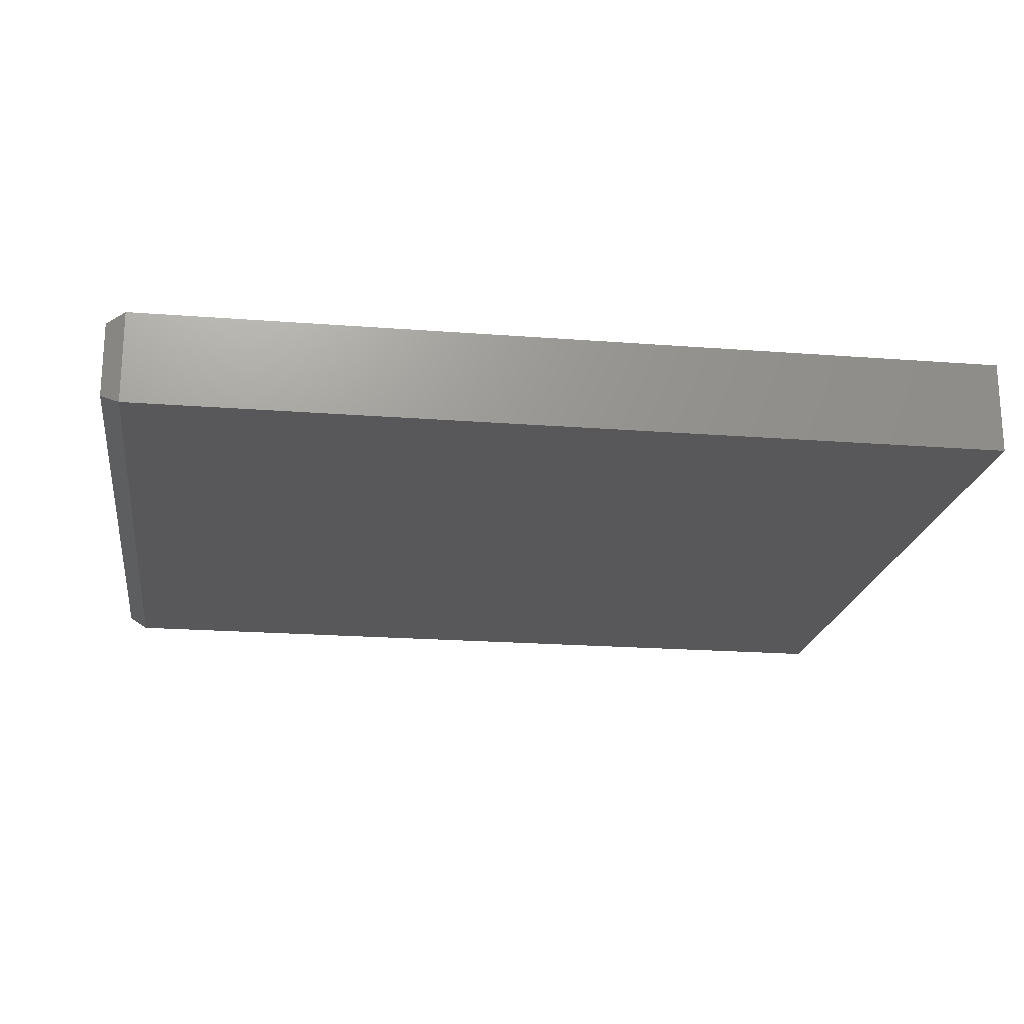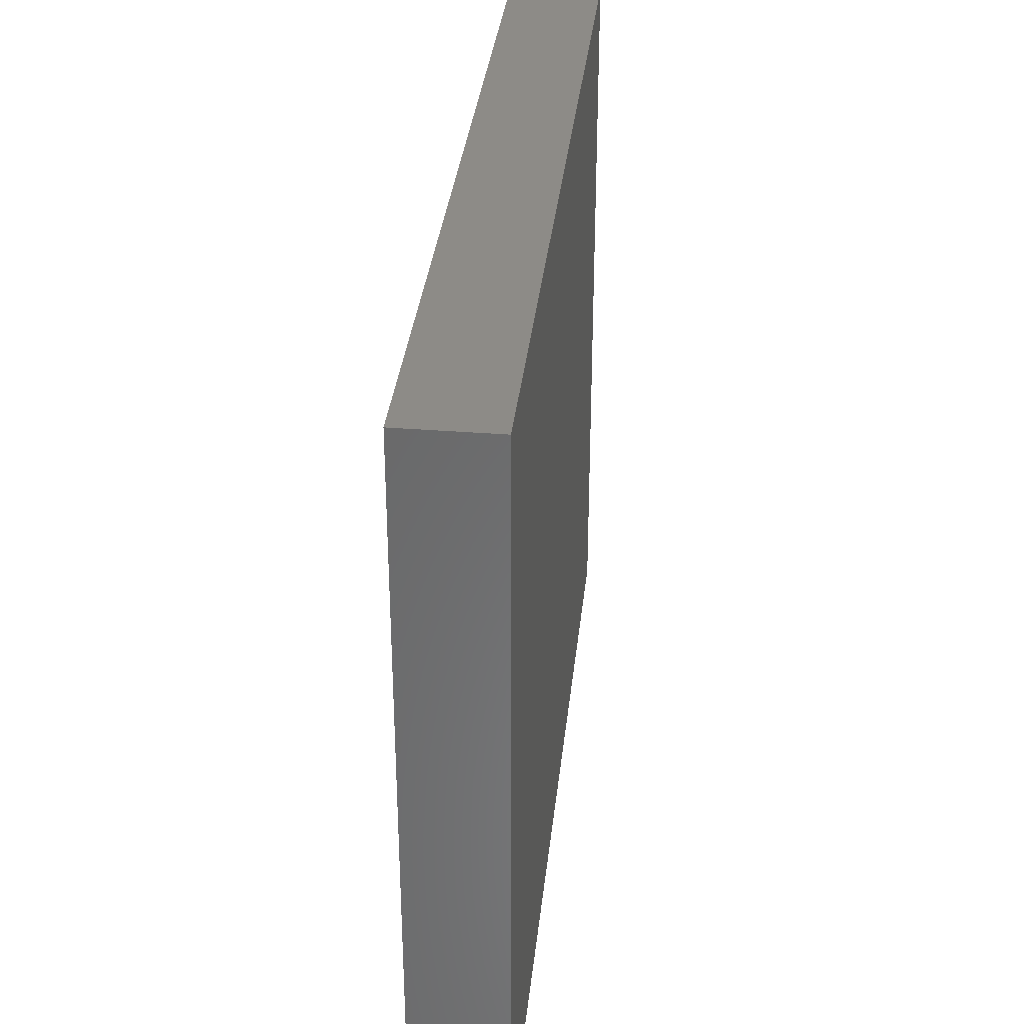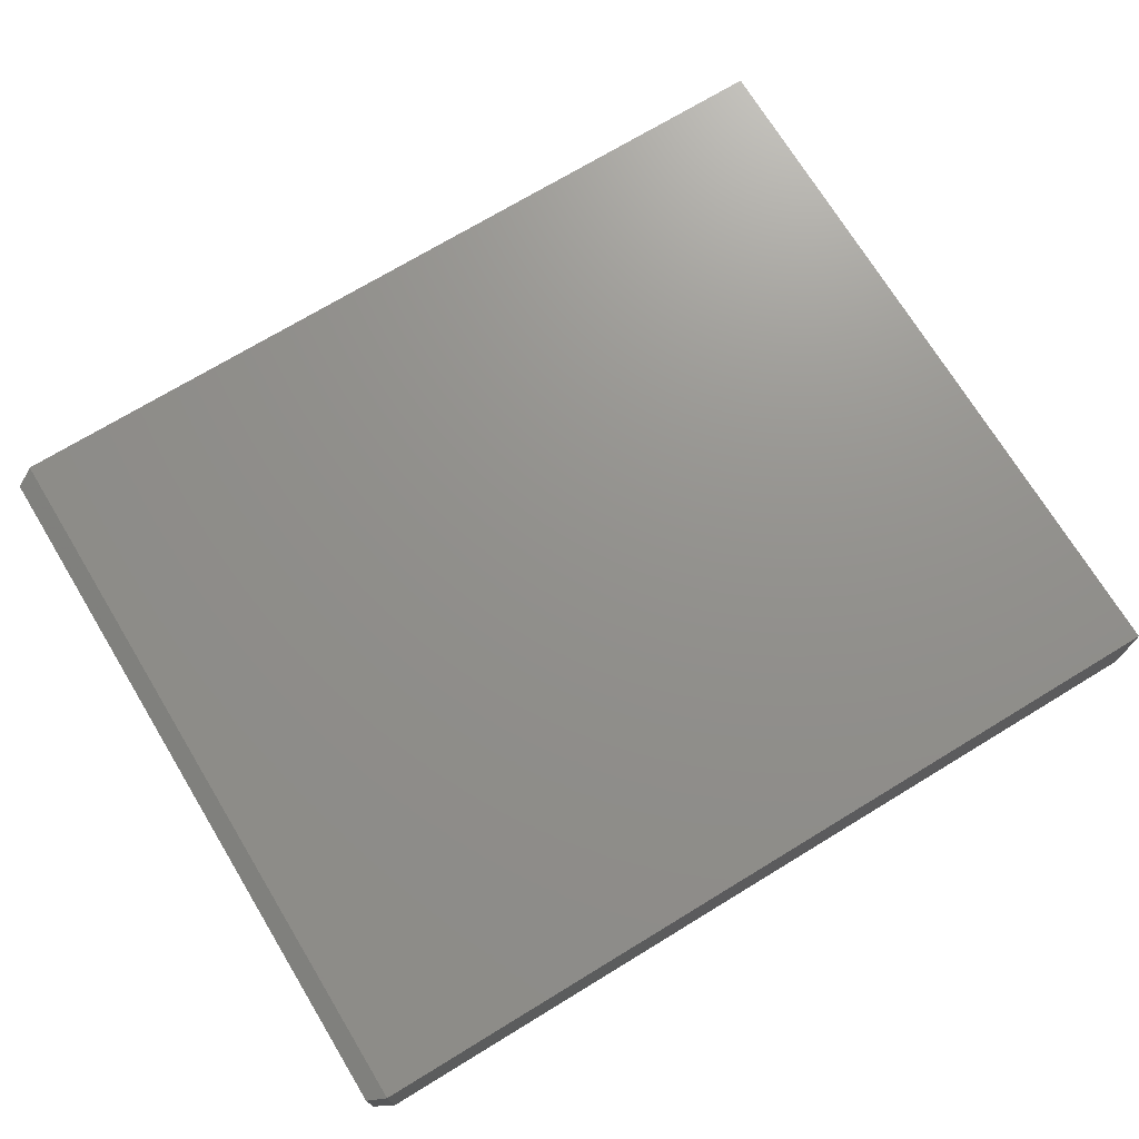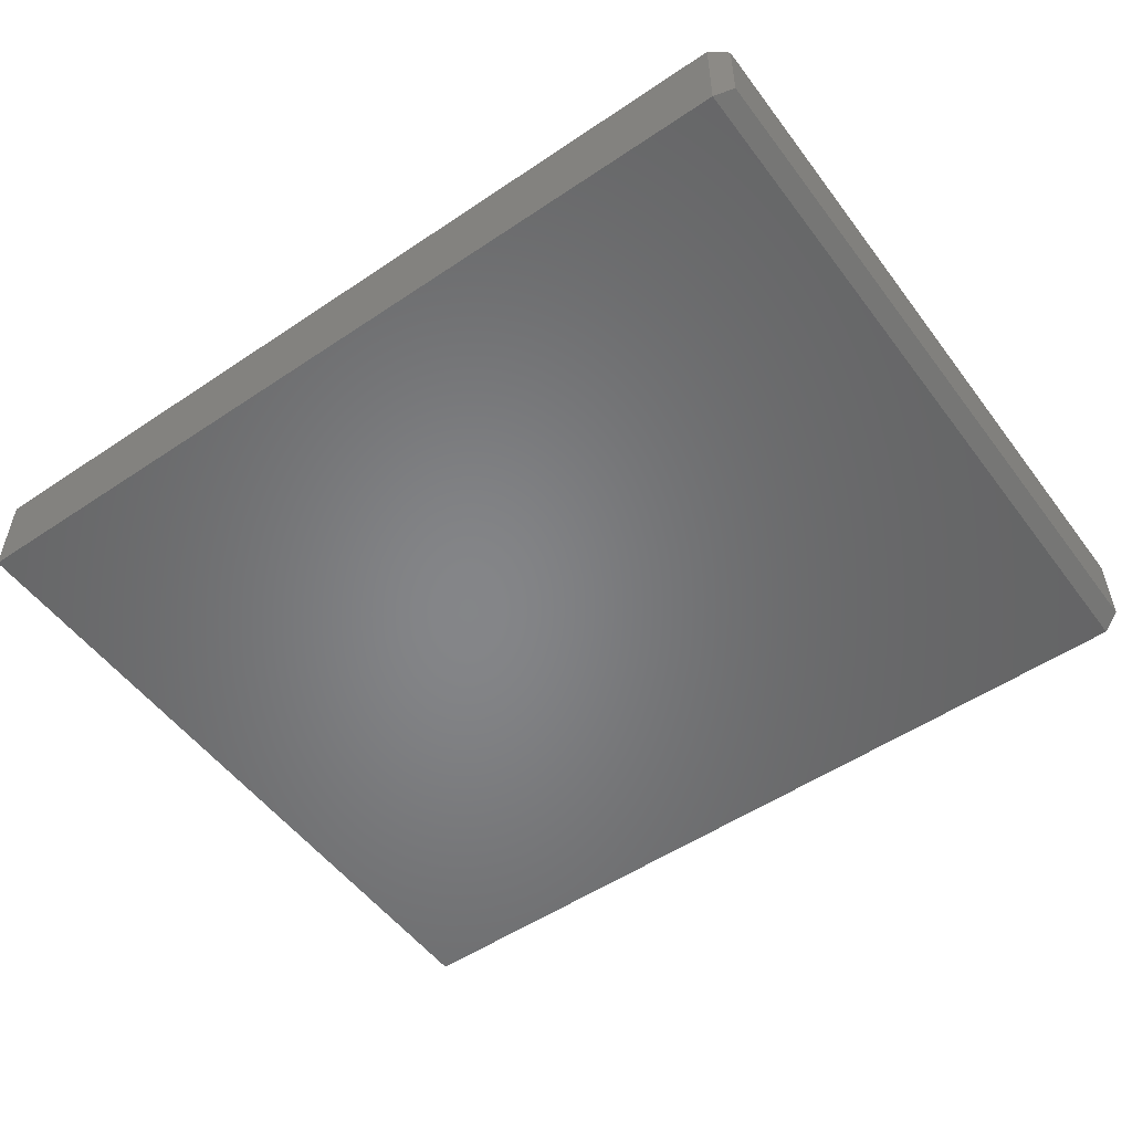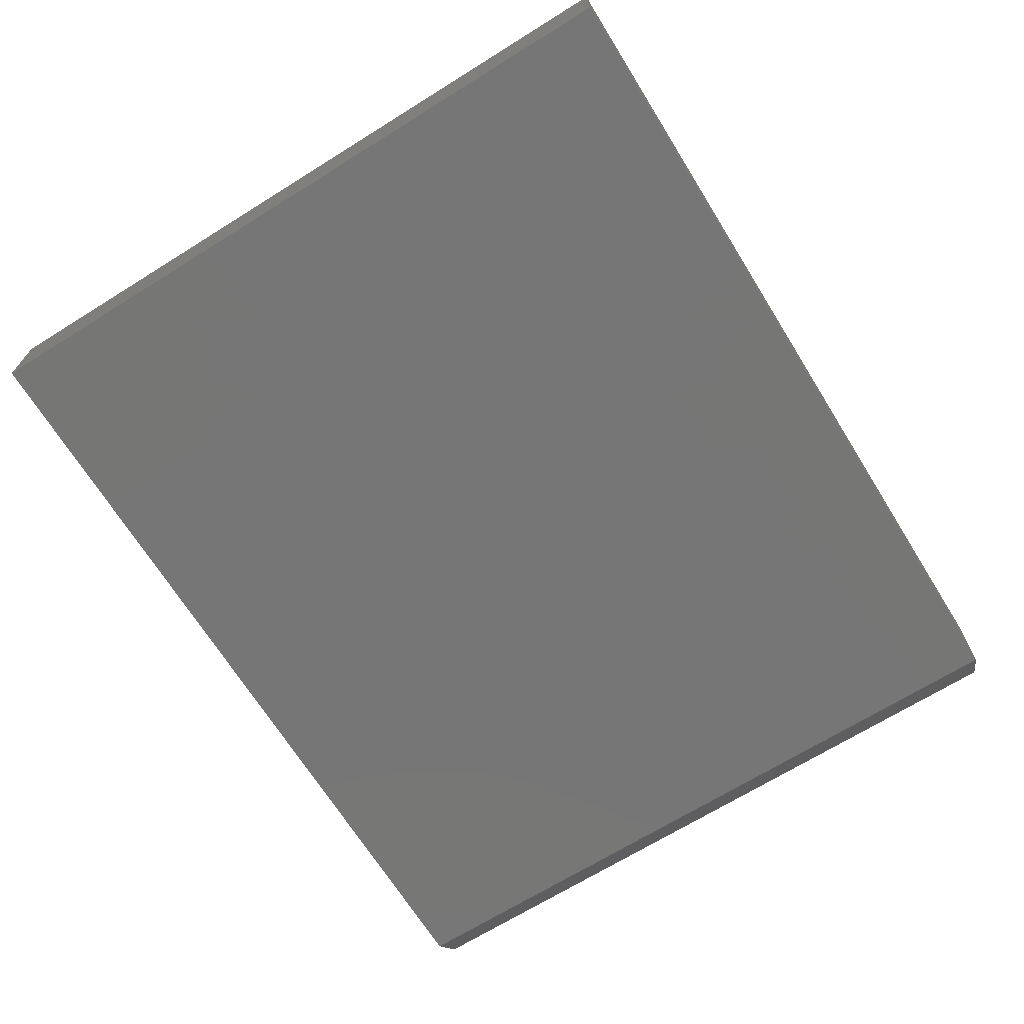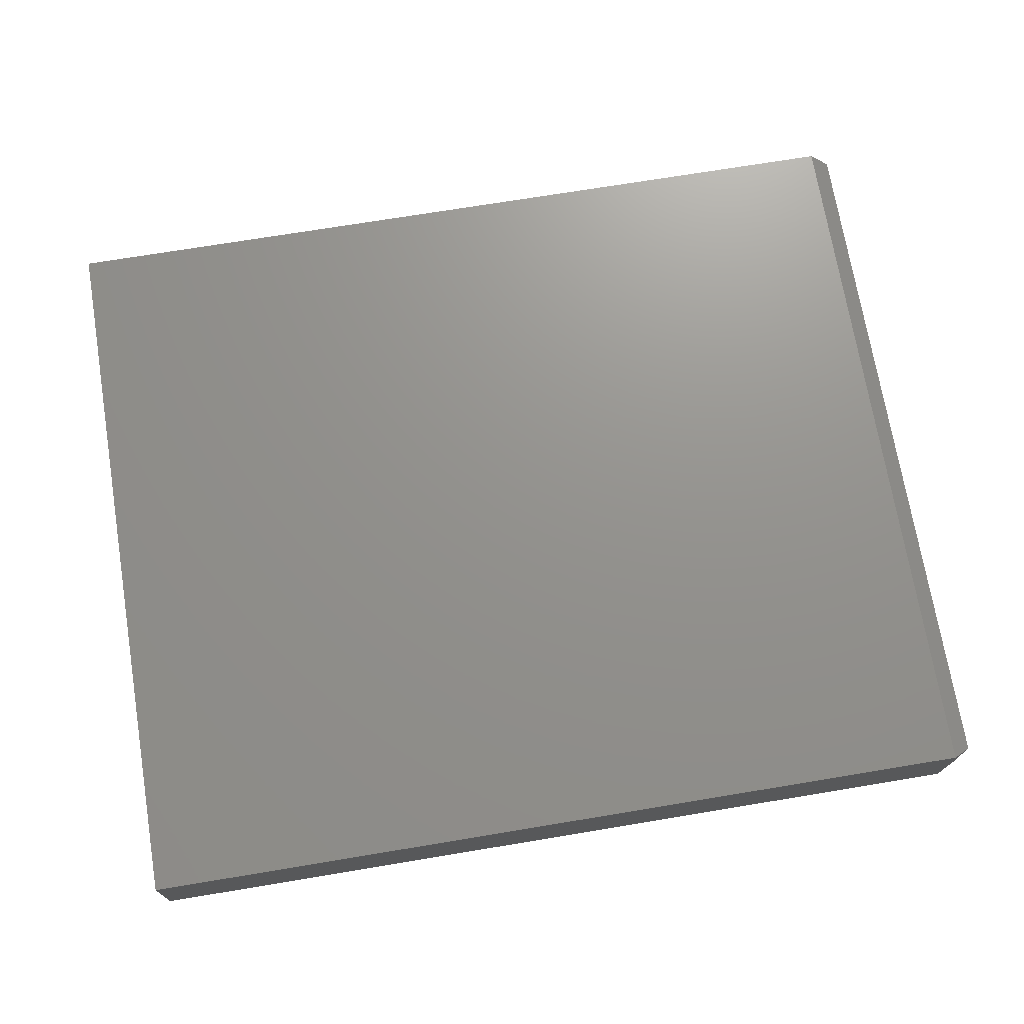
<metadata>
{"format":"stl","ext":"stl","renderer":"f3d","projection":"perspective","resolution":1024,"background":"white","views":[{"elev":-20.2,"azim":-8.1,"up":"+Z"},{"elev":34.1,"azim":96.1,"up":"+Y"},{"elev":72.1,"azim":-31.3,"up":"+Z"},{"elev":-52.8,"azim":-144.1,"up":"+Z"},{"elev":-68.8,"azim":121.9,"up":"+Z"},{"elev":71.7,"azim":170.6,"up":"+Z"}]}
</metadata>
<code>
# stl→obj: 12 verts, 20 faces
v 0.01562 -0.625 -9.568e-19
v 0.75 -0.625 -4.592e-17
v 0.01562 -0.625 0.07895
v 0.75 -0.625 0.07895
v 0.01562 0 -9.568e-19
v 0.01562 0 0.07895
v 0.75 0 -4.592e-17
v 0.75 0 0.07895
v 4.356e-18 -0.007812 0.07113
v 4.784e-19 -0.007812 0.007812
v 4.356e-18 -0.6172 0.07113
v 4.784e-19 -0.6172 0.007812
f 1 2 3
f 3 2 4
f 5 6 7
f 7 6 8
f 9 10 11
f 11 10 12
f 4 8 3
f 3 8 6
f 1 5 2
f 2 5 7
f 3 6 11
f 11 6 9
f 5 10 6
f 6 10 9
f 5 1 10
f 10 1 12
f 1 3 12
f 12 3 11
f 7 8 2
f 2 8 4

</code>
